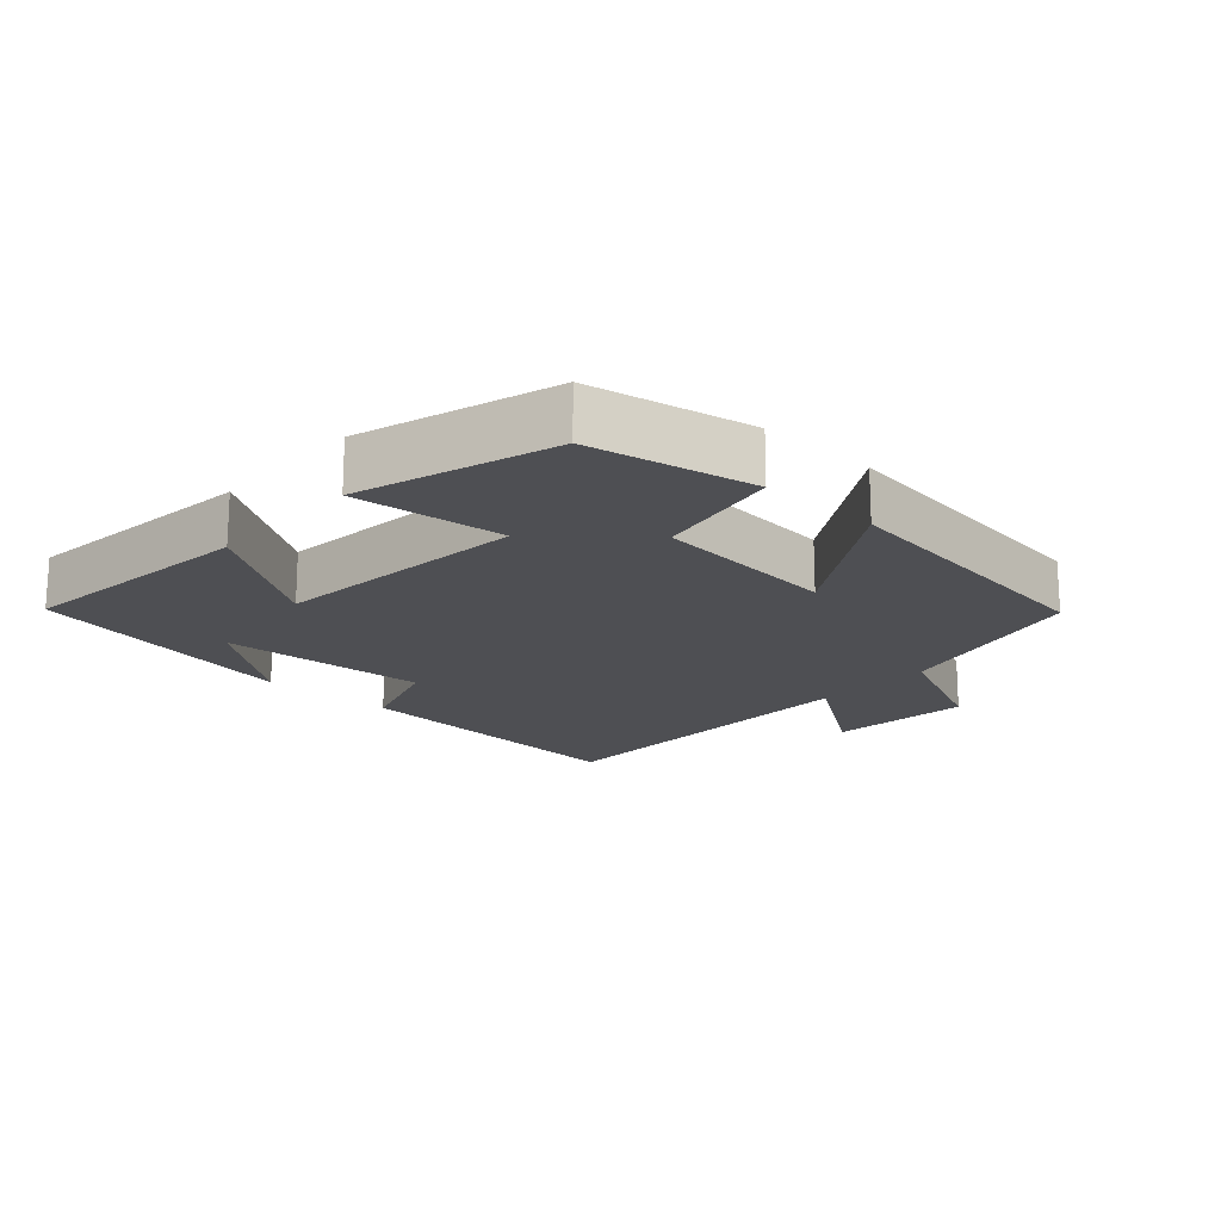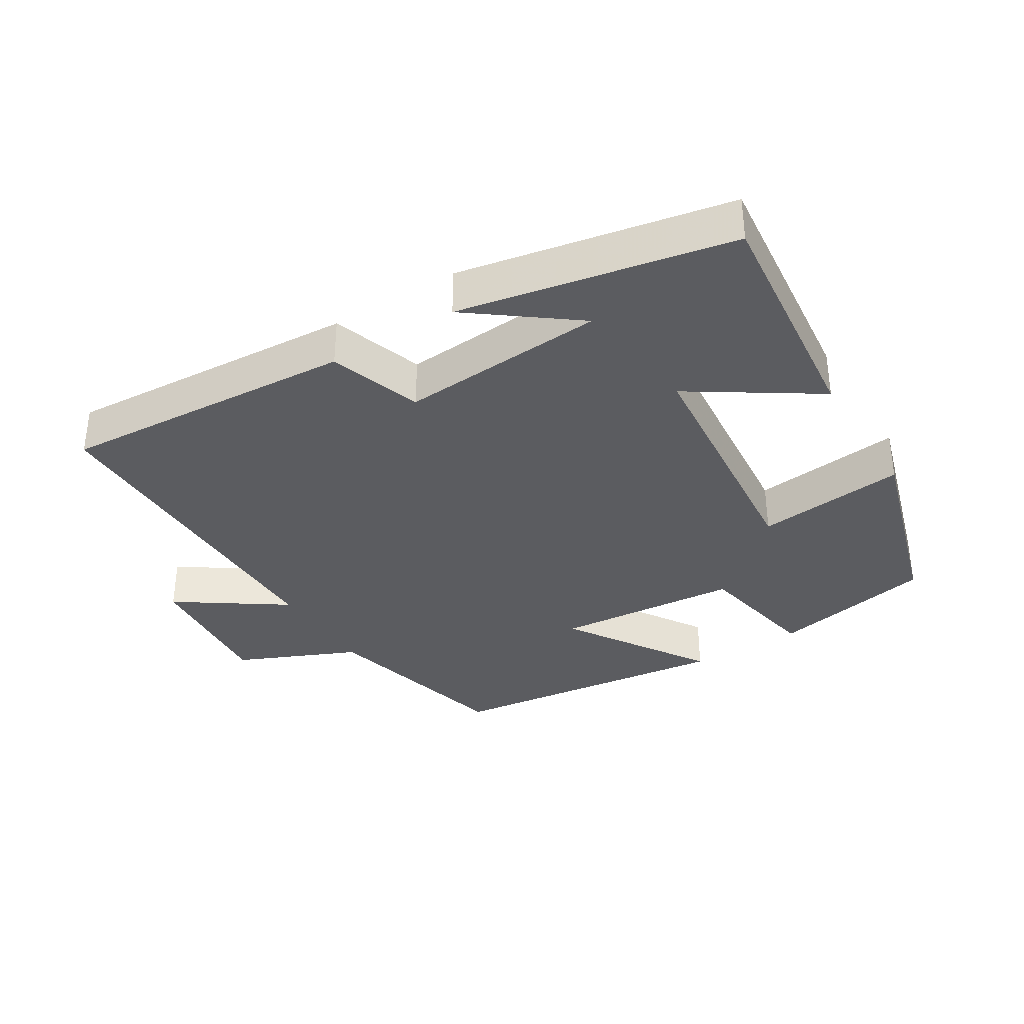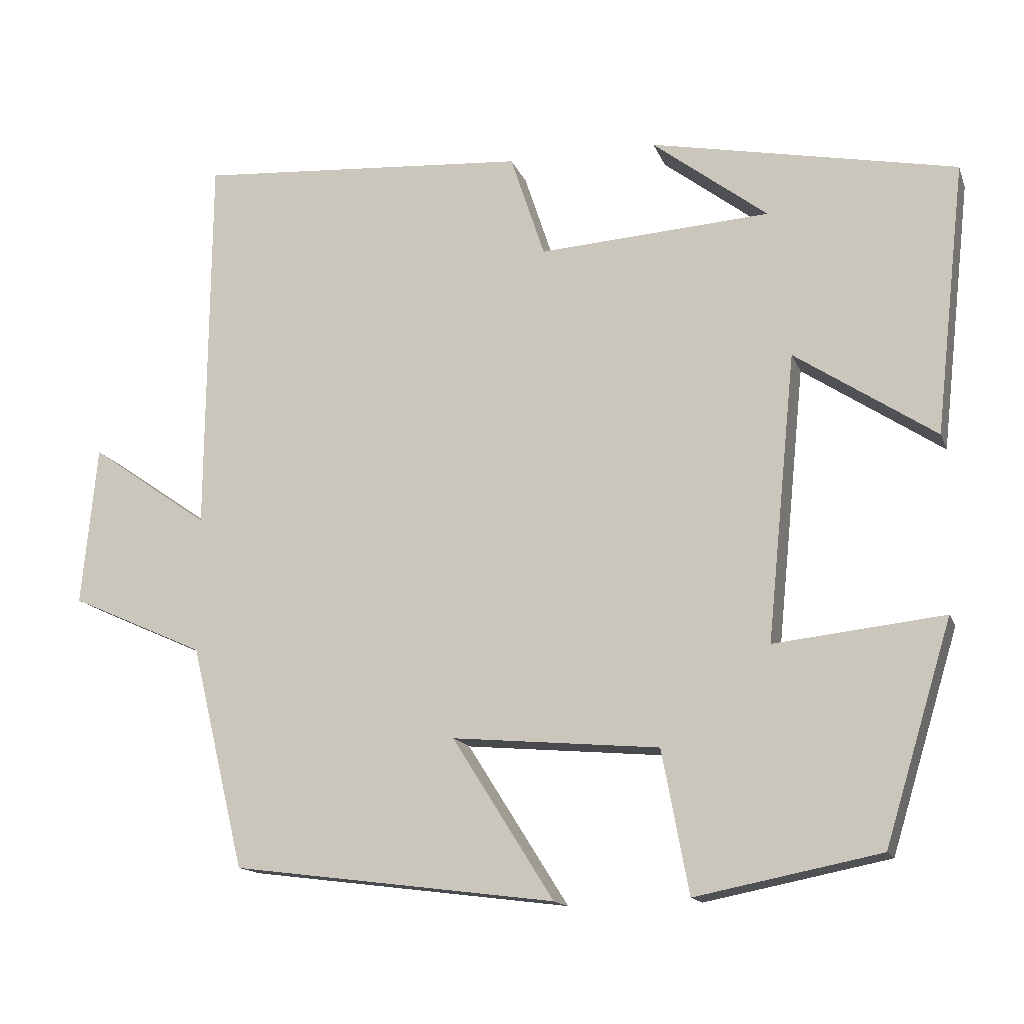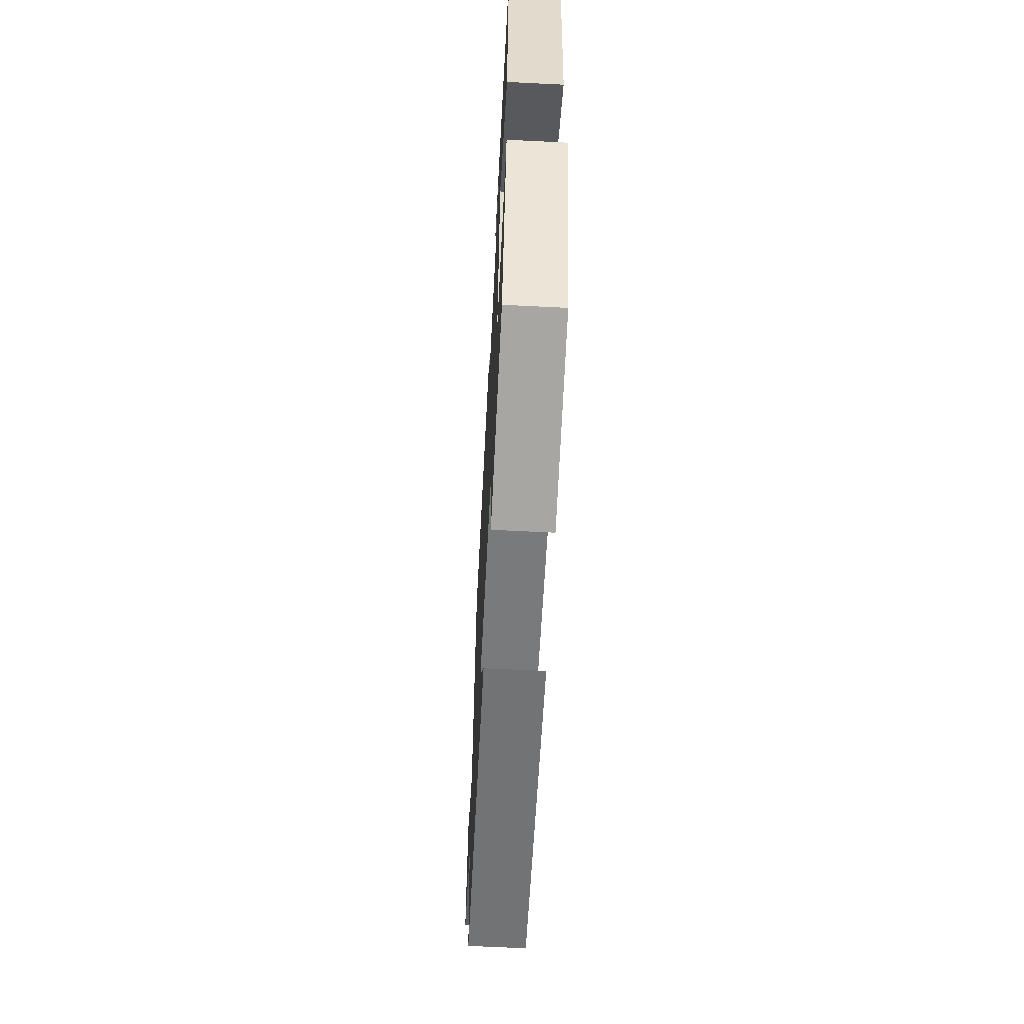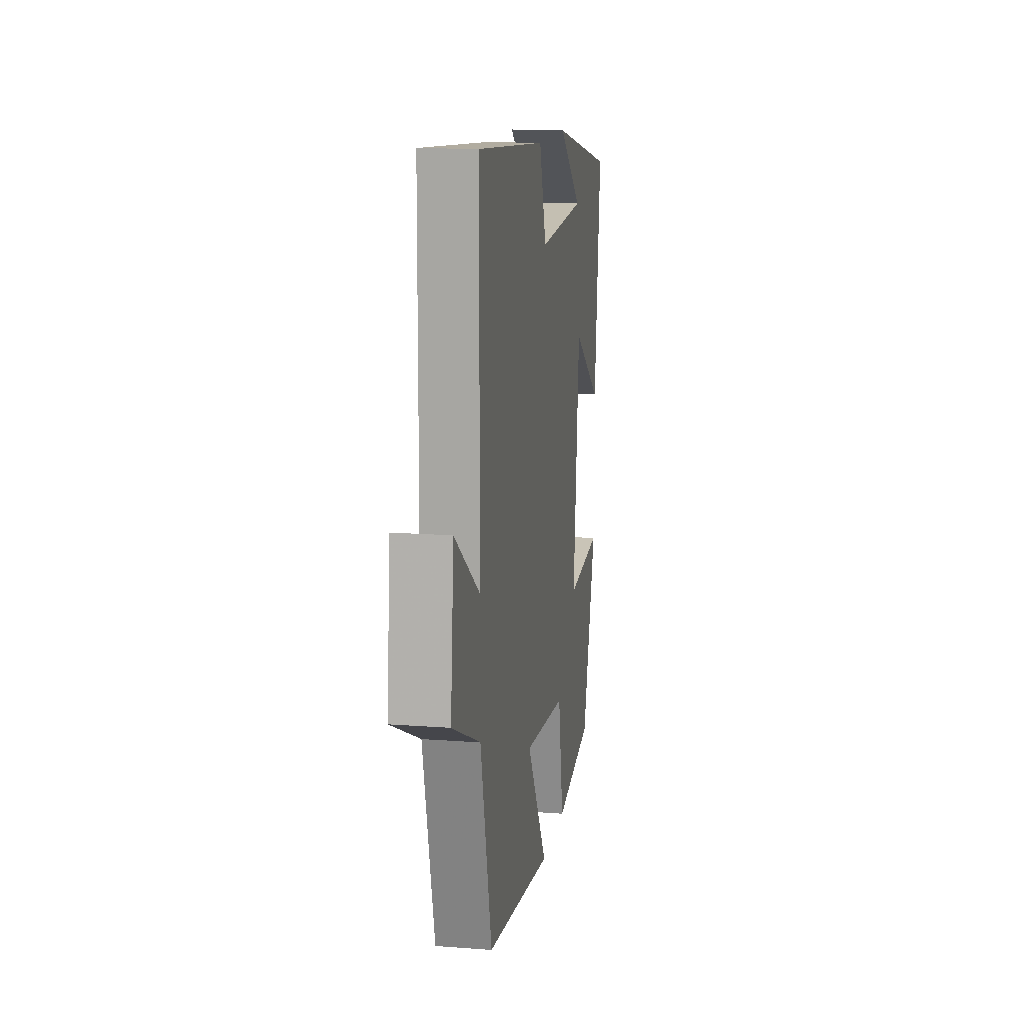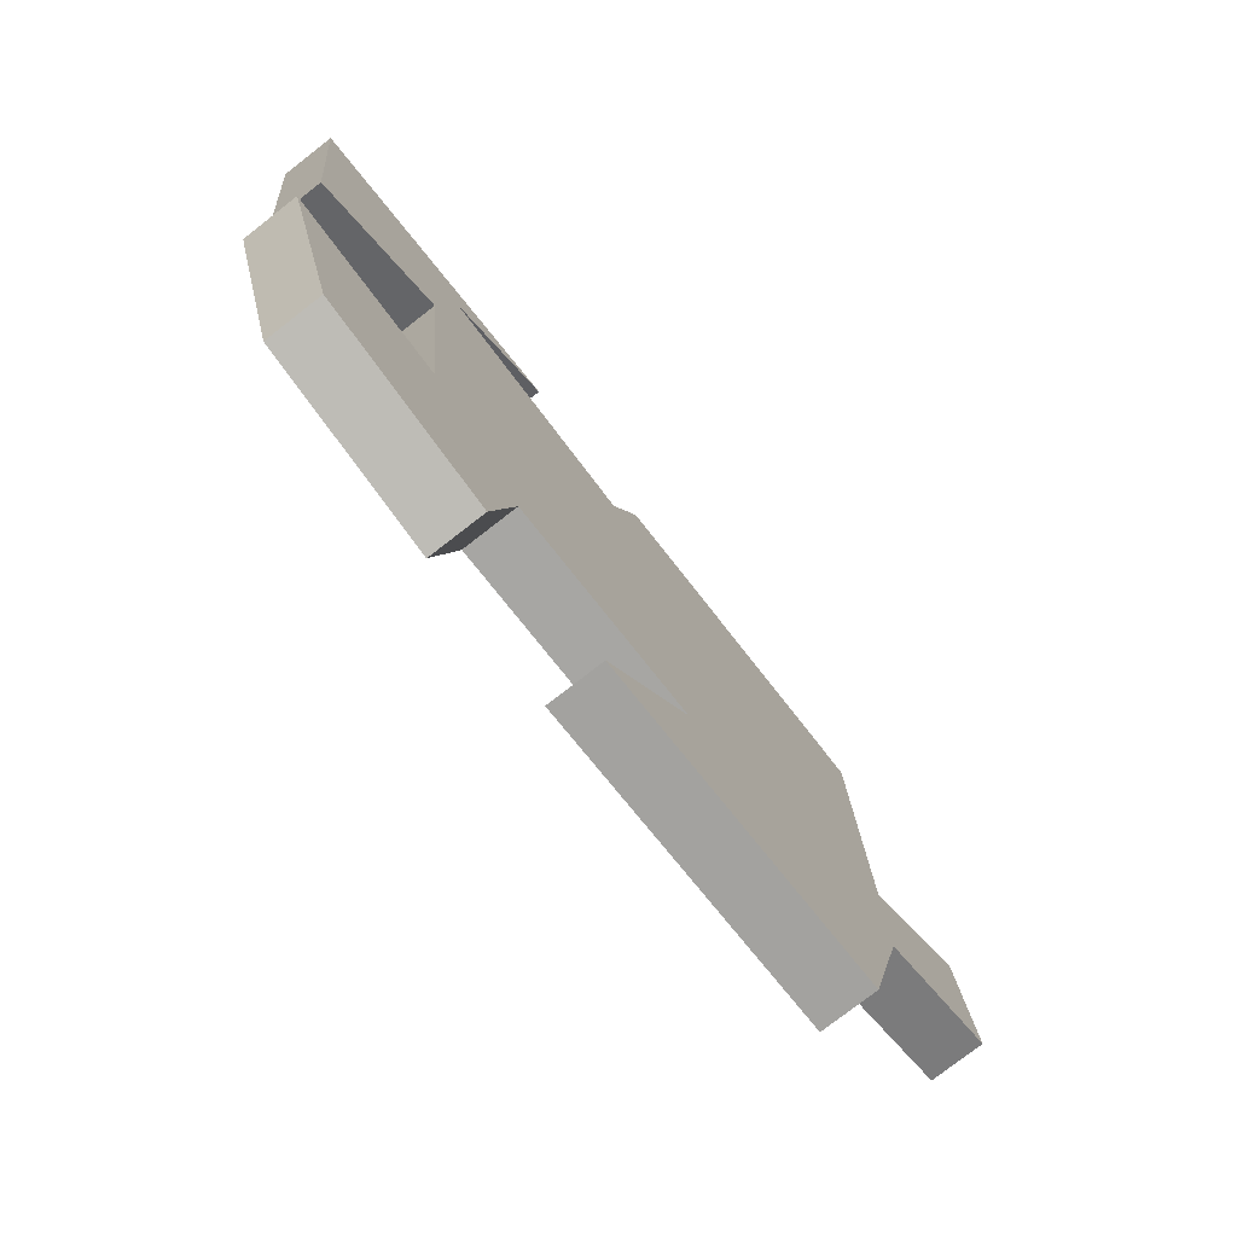
<metadata>
{"format":"obj","ext":"obj","renderer":"f3d","projection":"perspective","resolution":1024,"background":"white","views":[{"elev":-18.2,"azim":137.6,"up":"+Y"},{"elev":-35.1,"azim":32.0,"up":"+Y"},{"elev":-14.7,"azim":16.3,"up":"+Z"},{"elev":-63.1,"azim":87.1,"up":"+Z"},{"elev":14.0,"azim":-80.5,"up":"+Z"},{"elev":-77.8,"azim":127.8,"up":"+Z"}]}
</metadata>
<code>
v -0.429 0.07 -0.446
v -0.5 0.07 -0.153
v -0.677 0.07 -0.074
v -0.657 0.07 0.136
v -0.5 0.07 0.027
v -0.496 0.07 0.531
v -0.059 0.07 0.5
v -0.014 0.07 0.364
v 0.29 0.07 0.384
v 0.139 0.07 0.5
v 0.54 0.07 0.42
v 0.5 0.07 0.065
v 0.316 0.07 0.187
v 0.278 0.07 -0.189
v 0.5 0.07 -0.165
v 0.412 0.07 -0.452
v 0.17 0.07 -0.5
v 0.135 0.07 -0.313
v -0.137 0.07 -0.289
v -0.004 0.07 -0.5
v -0.429 0 -0.446
v -0.5 0 -0.153
v -0.677 0 -0.074
v -0.657 0 0.136
v -0.5 0 0.027
v -0.496 0 0.531
v -0.059 0 0.5
v -0.014 0 0.364
v 0.29 0 0.384
v 0.139 0 0.5
v 0.54 0 0.42
v 0.5 0 0.065
v 0.316 0 0.187
v 0.278 0 -0.189
v 0.5 0 -0.165
v 0.412 0 -0.452
v 0.17 0 -0.5
v 0.135 0 -0.313
v -0.137 0 -0.289
v -0.004 0 -0.5
f 19 20 1 2
f 18 19 2 3
f 16 17 18
f 15 16 18
f 14 15 18
f 13 14 18 3
f 11 12 13
f 9 10 11
f 9 11 13 3
f 5 6 7 8
f 5 8 9
f 3 4 5
f 3 5 9
f 22 21 40 39
f 23 22 39 38
f 38 37 36
f 38 36 35
f 38 35 34
f 23 38 34 33
f 33 32 31
f 31 30 29
f 23 33 31 29
f 28 27 26 25
f 29 28 25
f 25 24 23
f 29 25 23
f 1 21 22 2
f 2 22 23 3
f 3 23 24 4
f 4 24 25 5
f 5 25 26 6
f 6 26 27 7
f 7 27 28 8
f 8 28 29 9
f 9 29 30 10
f 10 30 31 11
f 11 31 32 12
f 12 32 33 13
f 13 33 34 14
f 14 34 35 15
f 15 35 36 16
f 16 36 37 17
f 17 37 38 18
f 18 38 39 19
f 19 39 40 20
f 20 40 21 1

</code>
